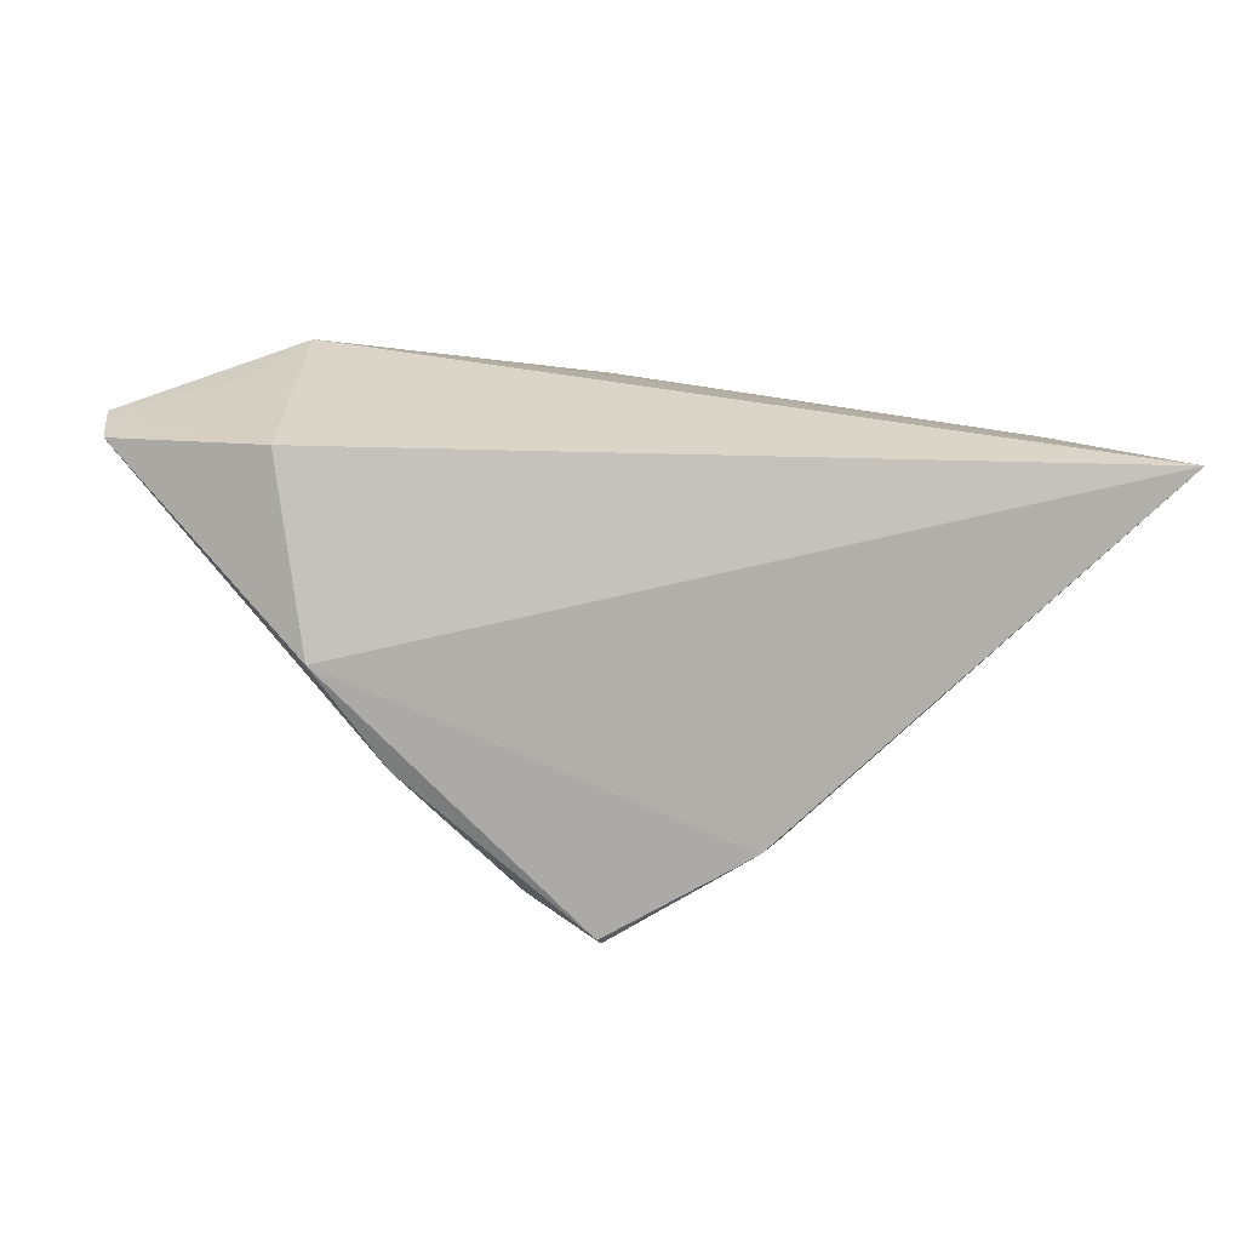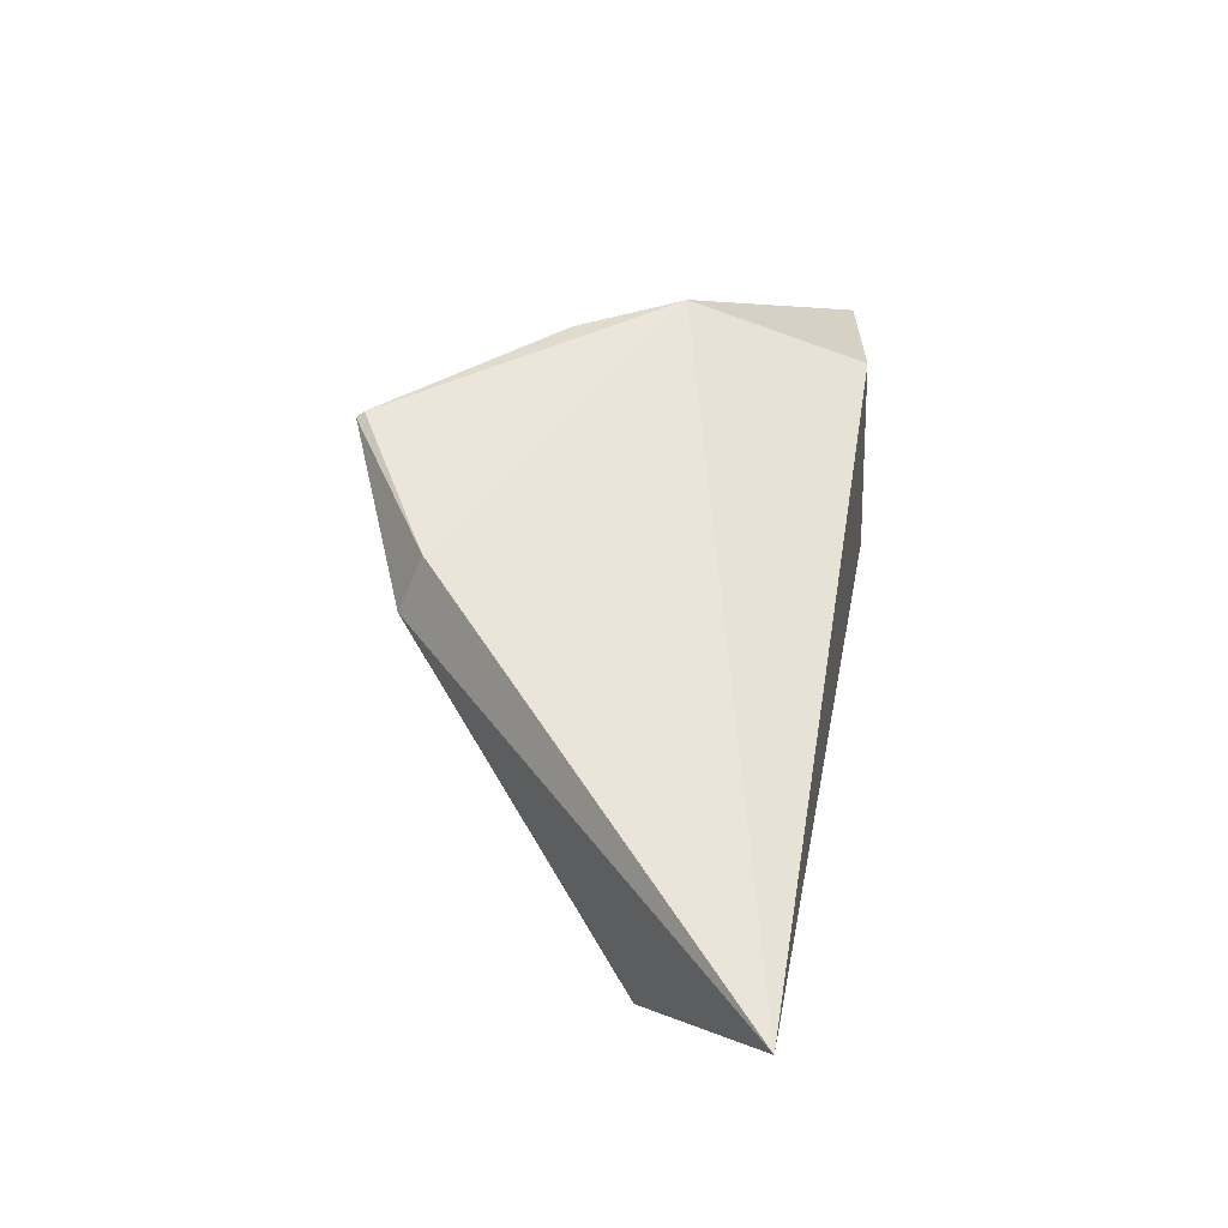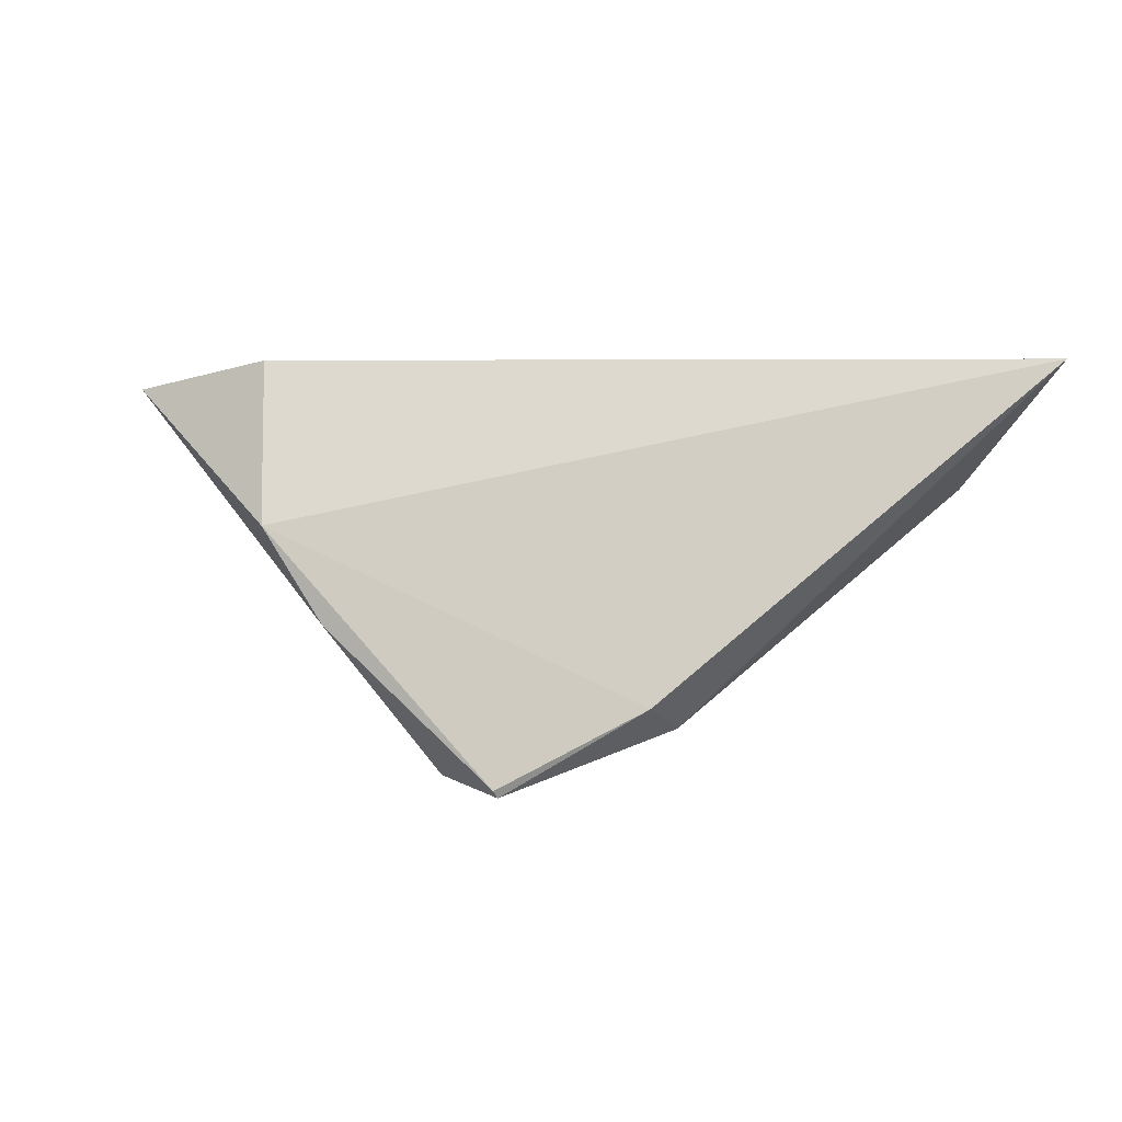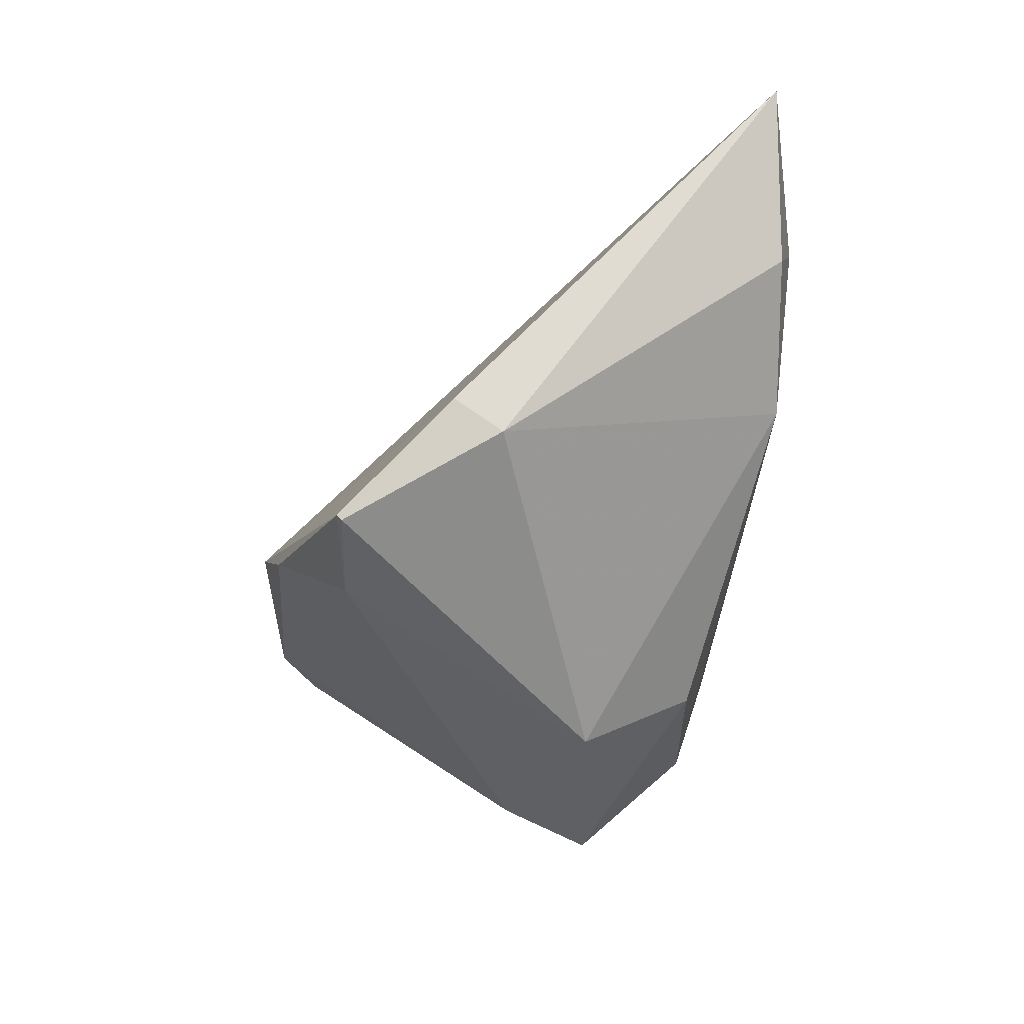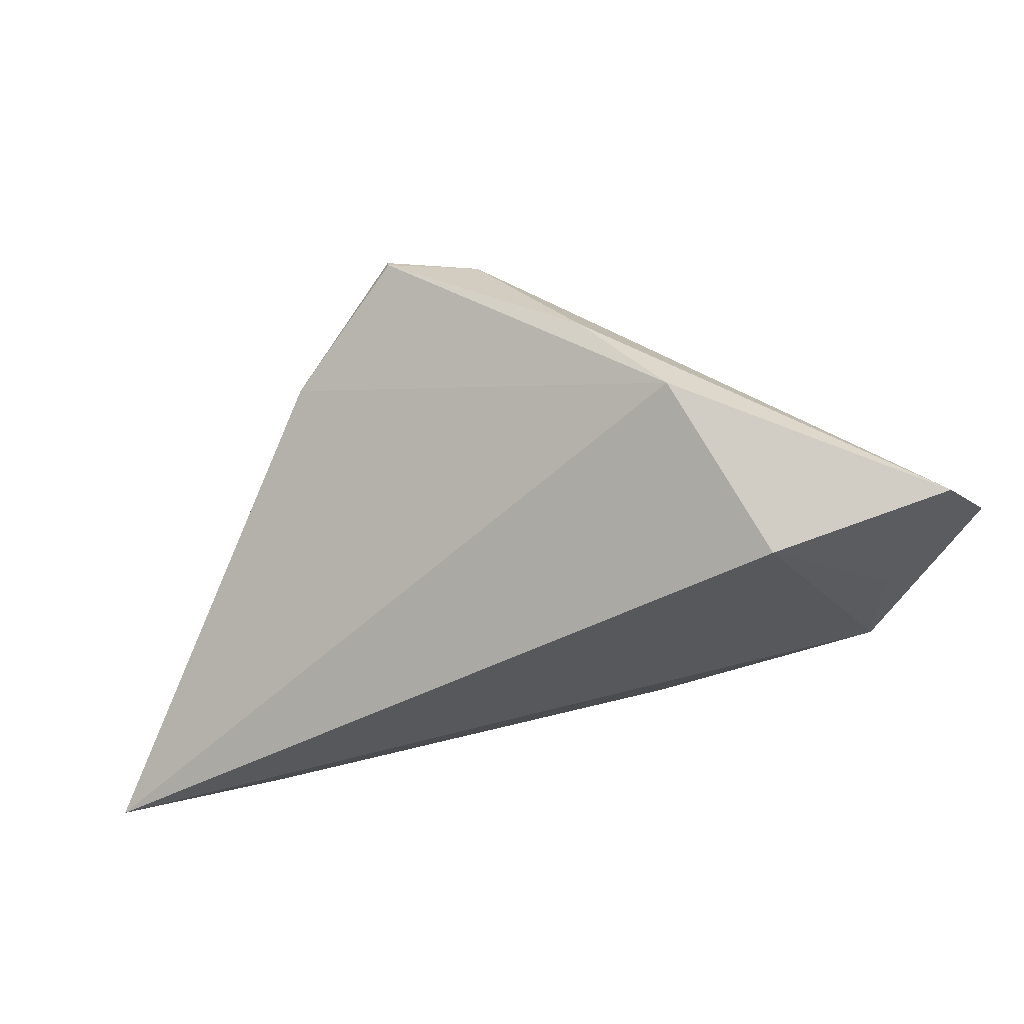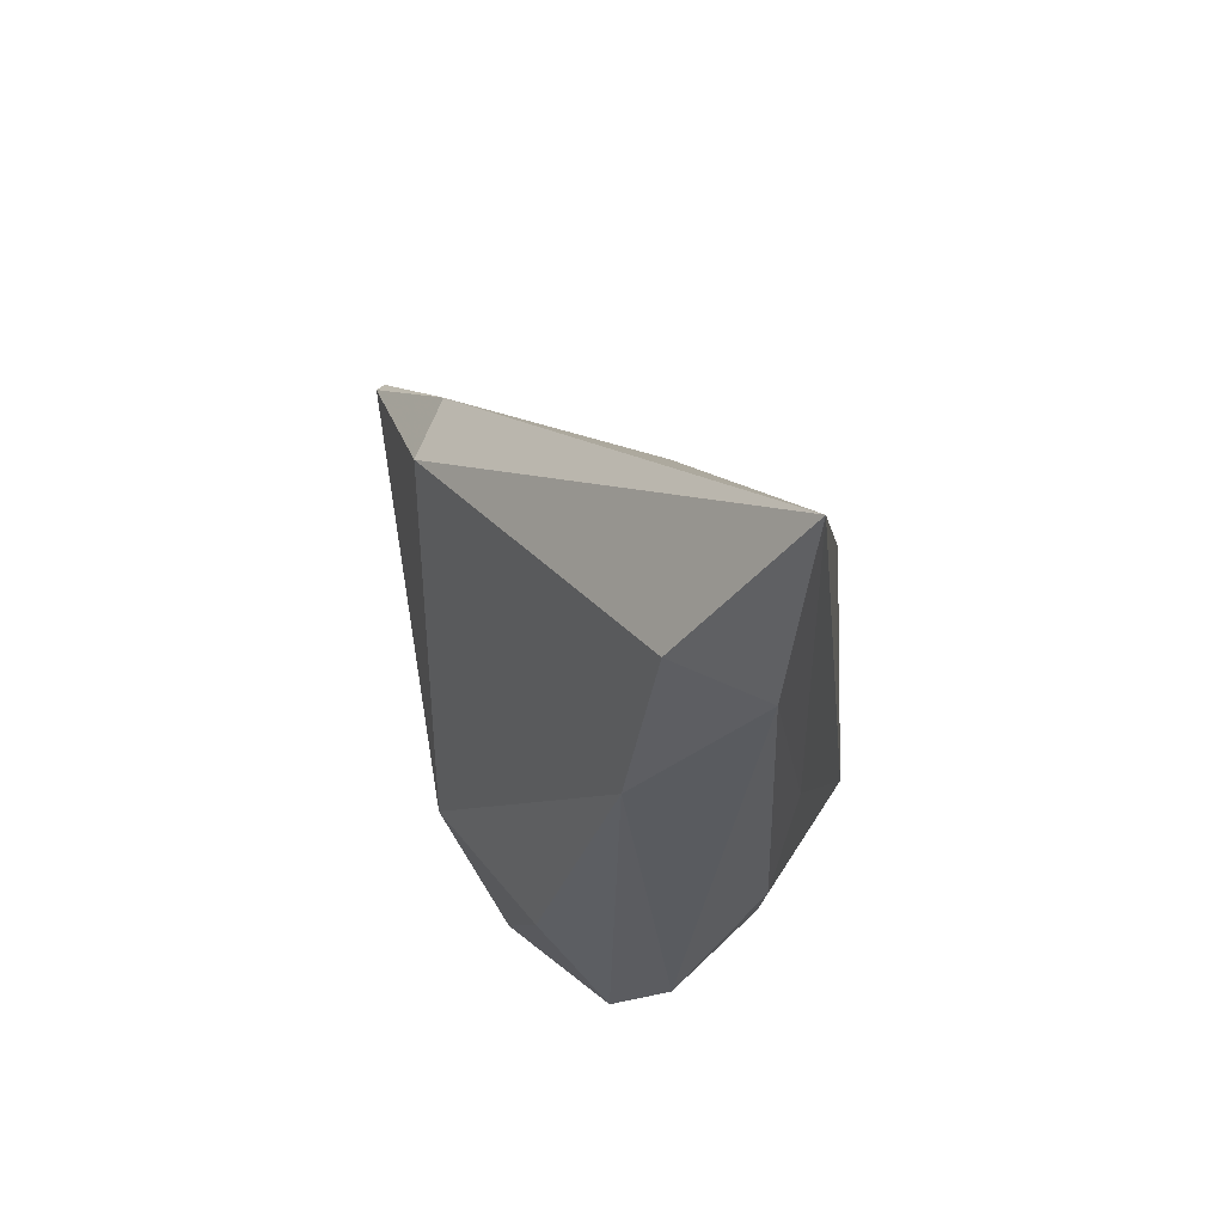
<metadata>
{"format":"obj","ext":"obj","renderer":"f3d","projection":"perspective","resolution":1024,"background":"white","views":[{"elev":32.3,"azim":-145.4,"up":"+Z"},{"elev":12.9,"azim":-79.3,"up":"+Y"},{"elev":4.9,"azim":-134.3,"up":"+Z"},{"elev":-54.4,"azim":-98.9,"up":"+Z"},{"elev":57.2,"azim":-6.5,"up":"+Y"},{"elev":-32.1,"azim":-83.0,"up":"+Y"}]}
</metadata>
<code>
v 0.0361 0.003853 0.02076
v 0.03647 -0.01403 -0.0221
v 0.01143 -0.02325 0.01217
v -0.03374 0.008576 -0.02173
v -0.06582 -0.0241 0.02241
v -0.02839 -0.03049 -4.213e-05
v 0.04189 0.03346 0.01858
v 0.01251 -0.02526 -0.01486
v 0.03501 -0.002564 -0.01816
v 0.04682 0.02793 0.01818
v -0.0356 0.0152 -0.01842
v -0.02225 0.02803 -0.02828
v 0.009755 0.03754 0.001911
v -0.02231 0.02733 -0.02922
v 0.01199 -0.01002 -0.02677
v -0.04862 -0.02714 0.006186
v 0.0305 -0.02789 -0.008502
v 0.03006 -0.01657 0.009848
v 0.0007596 0.03511 -0.01007
v 0.03625 0.01616 0.02037
v 0.04866 -0.003451 0.006617
v 0.04513 -0.01254 -0.001051
v 0.02149 -0.03049 -6.147e-05
v -0.01041 0.0257 -0.02822
v -0.0441 -0.03049 0.01662
v -0.0009089 -0.01714 0.01685
v 0.01999 0.02927 0.02241
f 21 2 10
f 5 27 13
f 15 24 2
f 14 24 15
f 10 2 9
f 2 24 9
f 10 27 20
f 7 27 10
f 7 13 27
f 10 9 7
f 7 9 24
f 12 24 14
f 14 15 4
f 4 16 5
f 23 3 25
f 5 16 25
f 5 25 26
f 26 25 3
f 18 3 23
f 1 18 21
f 1 20 27
f 1 21 10
f 10 20 1
f 3 18 1
f 1 27 5
f 1 26 3
f 5 26 1
f 23 17 22
f 22 18 23
f 21 18 22
f 2 21 22
f 22 17 2
f 8 15 2
f 2 17 8
f 19 7 24
f 13 7 19
f 24 12 19
f 19 12 13
f 5 13 11
f 13 12 11
f 11 12 14
f 11 4 5
f 14 4 11
f 15 8 6
f 16 4 6
f 6 4 15
f 6 25 16
f 23 25 6
f 6 17 23
f 6 8 17

</code>
